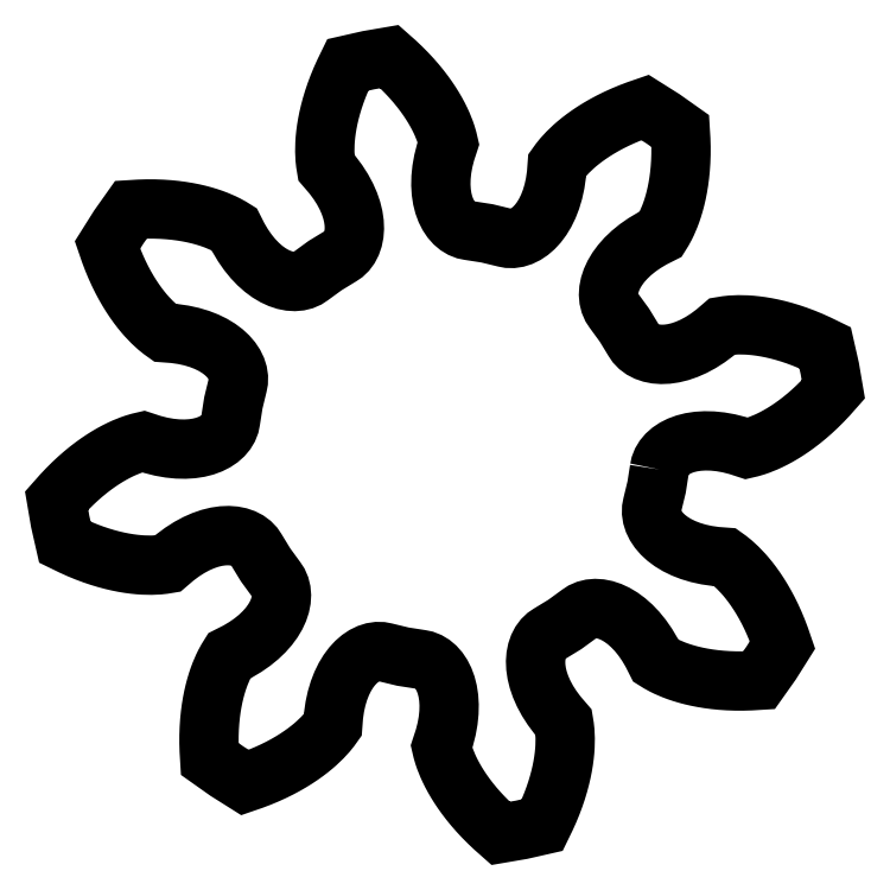
<metadata>
{"format":"dxf","ext":"dxf","renderer":"ezdxf+matplotlib","layout":"modelspace","background":"white","min_lineweight":24,"dpi":150}
</metadata>
<code>
0
SECTION
2
ENTITIES
0
LWPOLYLINE
8
gear_M1_shapes
90
  800
70
    1
43
0
10
2.732
20
-0.3121
10
2.743
20
-0.2606
10
2.762
20
-0.2108
10
2.791
20
-0.1635
10
2.828
20
-0.1191
10
2.874
20
-0.07853
10
2.928
20
-0.04226
10
2.991
20
-0.01096
10
3.061
20
0.01477
10
3.138
20
0.03435
10
3.222
20
0.04721
10
3.312
20
0.05282
10
3.409
20
0.05066
10
3.511
20
0.04026
10
3.618
20
0.02114
10
3.729
20
-0.007109
10
3.844
20
-0.04489
10
3.852
20
-0.04332
10
3.86
20
-0.04162
10
3.868
20
-0.03977
10
3.876
20
-0.03778
10
3.885
20
-0.03562
10
3.894
20
-0.03331
10
3.903
20
-0.03082
10
3.913
20
-0.02816
10
3.923
20
-0.02533
10
3.933
20
-0.02231
10
3.944
20
-0.0191
10
3.954
20
-0.01569
10
3.965
20
-0.01208
10
3.977
20
-0.008268
10
3.988
20
-0.004243
10
4
20
-1.249e-16
10
4.043
20
0.01637
10
4.089
20
0.0356
10
4.137
20
0.05789
10
4.189
20
0.08346
10
4.243
20
0.1125
10
4.299
20
0.1452
10
4.358
20
0.1817
10
4.418
20
0.2223
10
4.481
20
0.267
10
4.545
20
0.316
10
4.61
20
0.3695
10
4.676
20
0.4277
10
4.744
20
0.4905
10
4.812
20
0.5583
10
4.881
20
0.631
10
4.95
20
0.7087
10
4.904
20
0.9755
10
4.844
20
1.239
10
4.751
20
1.285
10
4.659
20
1.326
10
4.571
20
1.362
10
4.484
20
1.394
10
4.4
20
1.423
10
4.32
20
1.447
10
4.242
20
1.468
10
4.167
20
1.485
10
4.095
20
1.5
10
4.027
20
1.511
10
3.963
20
1.52
10
3.902
20
1.526
10
3.845
20
1.53
10
3.791
20
1.532
10
3.741
20
1.532
10
3.696
20
1.531
10
3.683
20
1.53
10
3.671
20
1.529
10
3.659
20
1.529
10
3.647
20
1.528
10
3.636
20
1.527
10
3.625
20
1.526
10
3.615
20
1.525
10
3.604
20
1.523
10
3.595
20
1.522
10
3.585
20
1.521
10
3.576
20
1.52
10
3.567
20
1.518
10
3.558
20
1.517
10
3.55
20
1.516
10
3.542
20
1.514
10
3.535
20
1.513
10
3.443
20
1.434
10
3.351
20
1.365
10
3.259
20
1.306
10
3.169
20
1.258
10
3.08
20
1.219
10
2.995
20
1.189
10
2.912
20
1.169
10
2.833
20
1.158
10
2.759
20
1.155
10
2.689
20
1.16
10
2.625
20
1.172
10
2.567
20
1.192
10
2.516
20
1.219
10
2.471
20
1.252
10
2.434
20
1.29
10
2.405
20
1.334
10
2.287
20
1.528
10
2.153
20
1.711
10
2.124
20
1.755
10
2.102
20
1.804
10
2.089
20
1.858
10
2.084
20
1.916
10
2.088
20
1.977
10
2.101
20
2.041
10
2.122
20
2.107
10
2.154
20
2.175
10
2.194
20
2.243
10
2.245
20
2.312
10
2.305
20
2.38
10
2.375
20
2.446
10
2.454
20
2.511
10
2.543
20
2.573
10
2.642
20
2.632
10
2.75
20
2.687
10
2.754
20
2.693
10
2.759
20
2.7
10
2.763
20
2.707
10
2.768
20
2.714
10
2.772
20
2.722
10
2.777
20
2.73
10
2.782
20
2.738
10
2.787
20
2.747
10
2.792
20
2.756
10
2.797
20
2.765
10
2.802
20
2.775
10
2.807
20
2.785
10
2.812
20
2.795
10
2.818
20
2.806
10
2.823
20
2.817
10
2.828
20
2.828
10
2.847
20
2.87
10
2.866
20
2.916
10
2.885
20
2.966
10
2.903
20
3.021
10
2.92
20
3.08
10
2.937
20
3.143
10
2.953
20
3.21
10
2.967
20
3.281
10
2.979
20
3.357
10
2.99
20
3.437
10
2.998
20
3.521
10
3.004
20
3.609
10
3.008
20
3.701
10
3.008
20
3.797
10
3.005
20
3.897
10
2.999
20
4.001
10
2.778
20
4.157
10
2.549
20
4.302
10
2.451
20
4.268
10
2.357
20
4.232
10
2.269
20
4.195
10
2.185
20
4.157
10
2.106
20
4.118
10
2.031
20
4.078
10
1.961
20
4.037
10
1.896
20
3.997
10
1.835
20
3.956
10
1.779
20
3.916
10
1.728
20
3.877
10
1.68
20
3.838
10
1.637
20
3.8
10
1.598
20
3.764
10
1.562
20
3.729
10
1.531
20
3.696
10
1.522
20
3.686
10
1.514
20
3.677
10
1.506
20
3.668
10
1.499
20
3.659
10
1.491
20
3.651
10
1.485
20
3.642
10
1.478
20
3.634
10
1.471
20
3.626
10
1.465
20
3.618
10
1.459
20
3.61
10
1.454
20
3.603
10
1.449
20
3.596
10
1.443
20
3.589
10
1.439
20
3.582
10
1.434
20
3.575
10
1.43
20
3.569
10
1.421
20
3.448
10
1.404
20
3.334
10
1.381
20
3.228
10
1.351
20
3.13
10
1.316
20
3.04
10
1.277
20
2.959
10
1.233
20
2.886
10
1.185
20
2.822
10
1.134
20
2.767
10
1.082
20
2.722
10
1.027
20
2.686
10
0.9723
20
2.659
10
0.917
20
2.641
10
0.8623
20
2.633
10
0.8088
20
2.634
10
0.7572
20
2.644
10
0.5365
20
2.697
10
0.3121
20
2.732
10
0.2606
20
2.743
10
0.2108
20
2.762
10
0.1635
20
2.791
10
0.1191
20
2.828
10
0.07853
20
2.874
10
0.04226
20
2.928
10
0.01096
20
2.991
10
-0.01477
20
3.061
10
-0.03435
20
3.138
10
-0.04721
20
3.222
10
-0.05282
20
3.312
10
-0.05066
20
3.409
10
-0.04026
20
3.511
10
-0.02114
20
3.618
10
0.007109
20
3.729
10
0.04489
20
3.844
10
0.04332
20
3.852
10
0.04162
20
3.86
10
0.03977
20
3.868
10
0.03778
20
3.876
10
0.03562
20
3.885
10
0.03331
20
3.894
10
0.03082
20
3.903
10
0.02816
20
3.913
10
0.02533
20
3.923
10
0.02231
20
3.933
10
0.0191
20
3.944
10
0.01569
20
3.954
10
0.01208
20
3.965
10
0.008268
20
3.977
10
0.004243
20
3.988
10
3.698e-16
20
4
10
-0.01637
20
4.043
10
-0.0356
20
4.089
10
-0.05789
20
4.137
10
-0.08346
20
4.189
10
-0.1125
20
4.243
10
-0.1452
20
4.299
10
-0.1817
20
4.358
10
-0.2223
20
4.418
10
-0.267
20
4.481
10
-0.316
20
4.545
10
-0.3695
20
4.61
10
-0.4277
20
4.676
10
-0.4905
20
4.744
10
-0.5583
20
4.812
10
-0.631
20
4.881
10
-0.7087
20
4.95
10
-0.9755
20
4.904
10
-1.239
20
4.844
10
-1.285
20
4.751
10
-1.326
20
4.659
10
-1.362
20
4.571
10
-1.394
20
4.484
10
-1.423
20
4.4
10
-1.447
20
4.32
10
-1.468
20
4.242
10
-1.485
20
4.167
10
-1.5
20
4.095
10
-1.511
20
4.027
10
-1.52
20
3.963
10
-1.526
20
3.902
10
-1.53
20
3.845
10
-1.532
20
3.791
10
-1.532
20
3.741
10
-1.531
20
3.696
10
-1.53
20
3.683
10
-1.529
20
3.671
10
-1.529
20
3.659
10
-1.528
20
3.647
10
-1.527
20
3.636
10
-1.526
20
3.625
10
-1.525
20
3.615
10
-1.523
20
3.604
10
-1.522
20
3.595
10
-1.521
20
3.585
10
-1.52
20
3.576
10
-1.518
20
3.567
10
-1.517
20
3.558
10
-1.516
20
3.55
10
-1.514
20
3.542
10
-1.513
20
3.535
10
-1.434
20
3.443
10
-1.365
20
3.351
10
-1.306
20
3.259
10
-1.258
20
3.169
10
-1.219
20
3.08
10
-1.189
20
2.995
10
-1.169
20
2.912
10
-1.158
20
2.833
10
-1.155
20
2.759
10
-1.16
20
2.689
10
-1.172
20
2.625
10
-1.192
20
2.567
10
-1.219
20
2.516
10
-1.252
20
2.471
10
-1.29
20
2.434
10
-1.334
20
2.405
10
-1.528
20
2.287
10
-1.711
20
2.153
10
-1.755
20
2.124
10
-1.804
20
2.102
10
-1.858
20
2.089
10
-1.916
20
2.084
10
-1.977
20
2.088
10
-2.041
20
2.101
10
-2.107
20
2.122
10
-2.175
20
2.154
10
-2.243
20
2.194
10
-2.312
20
2.245
10
-2.38
20
2.305
10
-2.446
20
2.375
10
-2.511
20
2.454
10
-2.573
20
2.543
10
-2.632
20
2.642
10
-2.687
20
2.75
10
-2.693
20
2.754
10
-2.7
20
2.759
10
-2.707
20
2.763
10
-2.714
20
2.768
10
-2.722
20
2.772
10
-2.73
20
2.777
10
-2.738
20
2.782
10
-2.747
20
2.787
10
-2.756
20
2.792
10
-2.765
20
2.797
10
-2.775
20
2.802
10
-2.785
20
2.807
10
-2.795
20
2.812
10
-2.806
20
2.818
10
-2.817
20
2.823
10
-2.828
20
2.828
10
-2.87
20
2.847
10
-2.916
20
2.866
10
-2.966
20
2.885
10
-3.021
20
2.903
10
-3.08
20
2.92
10
-3.143
20
2.937
10
-3.21
20
2.953
10
-3.281
20
2.967
10
-3.357
20
2.979
10
-3.437
20
2.99
10
-3.521
20
2.998
10
-3.609
20
3.004
10
-3.701
20
3.008
10
-3.797
20
3.008
10
-3.897
20
3.005
10
-4.001
20
2.999
10
-4.157
20
2.778
10
-4.302
20
2.549
10
-4.268
20
2.451
10
-4.232
20
2.357
10
-4.195
20
2.269
10
-4.157
20
2.185
10
-4.118
20
2.106
10
-4.078
20
2.031
10
-4.037
20
1.961
10
-3.997
20
1.896
10
-3.956
20
1.835
10
-3.916
20
1.779
10
-3.877
20
1.728
10
-3.838
20
1.68
10
-3.8
20
1.637
10
-3.764
20
1.598
10
-3.729
20
1.562
10
-3.696
20
1.531
10
-3.686
20
1.522
10
-3.677
20
1.514
10
-3.668
20
1.506
10
-3.659
20
1.499
10
-3.651
20
1.491
10
-3.642
20
1.485
10
-3.634
20
1.478
10
-3.626
20
1.471
10
-3.618
20
1.465
10
-3.61
20
1.459
10
-3.603
20
1.454
10
-3.596
20
1.449
10
-3.589
20
1.443
10
-3.582
20
1.439
10
-3.575
20
1.434
10
-3.569
20
1.43
10
-3.448
20
1.421
10
-3.334
20
1.404
10
-3.228
20
1.381
10
-3.13
20
1.351
10
-3.04
20
1.316
10
-2.959
20
1.277
10
-2.886
20
1.233
10
-2.822
20
1.185
10
-2.767
20
1.134
10
-2.722
20
1.082
10
-2.686
20
1.027
10
-2.659
20
0.9723
10
-2.641
20
0.917
10
-2.633
20
0.8623
10
-2.634
20
0.8088
10
-2.644
20
0.7572
10
-2.697
20
0.5365
10
-2.732
20
0.3121
10
-2.743
20
0.2606
10
-2.762
20
0.2108
10
-2.791
20
0.1635
10
-2.828
20
0.1191
10
-2.874
20
0.07853
10
-2.928
20
0.04226
10
-2.991
20
0.01096
10
-3.061
20
-0.01477
10
-3.138
20
-0.03435
10
-3.222
20
-0.04721
10
-3.312
20
-0.05282
10
-3.409
20
-0.05066
10
-3.511
20
-0.04026
10
-3.618
20
-0.02114
10
-3.729
20
0.007109
10
-3.844
20
0.04489
10
-3.852
20
0.04332
10
-3.86
20
0.04162
10
-3.868
20
0.03977
10
-3.876
20
0.03778
10
-3.885
20
0.03562
10
-3.894
20
0.03331
10
-3.903
20
0.03082
10
-3.913
20
0.02816
10
-3.923
20
0.02533
10
-3.933
20
0.02231
10
-3.944
20
0.0191
10
-3.954
20
0.01569
10
-3.965
20
0.01208
10
-3.977
20
0.008268
10
-3.988
20
0.004243
10
-4
20
6.148e-16
10
-4.043
20
-0.01637
10
-4.089
20
-0.0356
10
-4.137
20
-0.05789
10
-4.189
20
-0.08346
10
-4.243
20
-0.1125
10
-4.299
20
-0.1452
10
-4.358
20
-0.1817
10
-4.418
20
-0.2223
10
-4.481
20
-0.267
10
-4.545
20
-0.316
10
-4.61
20
-0.3695
10
-4.676
20
-0.4277
10
-4.744
20
-0.4905
10
-4.812
20
-0.5583
10
-4.881
20
-0.631
10
-4.95
20
-0.7087
10
-4.904
20
-0.9755
10
-4.844
20
-1.239
10
-4.751
20
-1.285
10
-4.659
20
-1.326
10
-4.571
20
-1.362
10
-4.484
20
-1.394
10
-4.4
20
-1.423
10
-4.32
20
-1.447
10
-4.242
20
-1.468
10
-4.167
20
-1.485
10
-4.095
20
-1.5
10
-4.027
20
-1.511
10
-3.963
20
-1.52
10
-3.902
20
-1.526
10
-3.845
20
-1.53
10
-3.791
20
-1.532
10
-3.741
20
-1.532
10
-3.696
20
-1.531
10
-3.683
20
-1.53
10
-3.671
20
-1.529
10
-3.659
20
-1.529
10
-3.647
20
-1.528
10
-3.636
20
-1.527
10
-3.625
20
-1.526
10
-3.615
20
-1.525
10
-3.604
20
-1.523
10
-3.595
20
-1.522
10
-3.585
20
-1.521
10
-3.576
20
-1.52
10
-3.567
20
-1.518
10
-3.558
20
-1.517
10
-3.55
20
-1.516
10
-3.542
20
-1.514
10
-3.535
20
-1.513
10
-3.443
20
-1.434
10
-3.351
20
-1.365
10
-3.259
20
-1.306
10
-3.169
20
-1.258
10
-3.08
20
-1.219
10
-2.995
20
-1.189
10
-2.912
20
-1.169
10
-2.833
20
-1.158
10
-2.759
20
-1.155
10
-2.689
20
-1.16
10
-2.625
20
-1.172
10
-2.567
20
-1.192
10
-2.516
20
-1.219
10
-2.471
20
-1.252
10
-2.434
20
-1.29
10
-2.405
20
-1.334
10
-2.287
20
-1.528
10
-2.153
20
-1.711
10
-2.124
20
-1.755
10
-2.102
20
-1.804
10
-2.089
20
-1.858
10
-2.084
20
-1.916
10
-2.088
20
-1.977
10
-2.101
20
-2.041
10
-2.122
20
-2.107
10
-2.154
20
-2.175
10
-2.194
20
-2.243
10
-2.245
20
-2.312
10
-2.305
20
-2.38
10
-2.375
20
-2.446
10
-2.454
20
-2.511
10
-2.543
20
-2.573
10
-2.642
20
-2.632
10
-2.75
20
-2.687
10
-2.754
20
-2.693
10
-2.759
20
-2.7
10
-2.763
20
-2.707
10
-2.768
20
-2.714
10
-2.772
20
-2.722
10
-2.777
20
-2.73
10
-2.782
20
-2.738
10
-2.787
20
-2.747
10
-2.792
20
-2.756
10
-2.797
20
-2.765
10
-2.802
20
-2.775
10
-2.807
20
-2.785
10
-2.812
20
-2.795
10
-2.818
20
-2.806
10
-2.823
20
-2.817
10
-2.828
20
-2.828
10
-2.847
20
-2.87
10
-2.866
20
-2.916
10
-2.885
20
-2.966
10
-2.903
20
-3.021
10
-2.92
20
-3.08
10
-2.937
20
-3.143
10
-2.953
20
-3.21
10
-2.967
20
-3.281
10
-2.979
20
-3.357
10
-2.99
20
-3.437
10
-2.998
20
-3.521
10
-3.004
20
-3.609
10
-3.008
20
-3.701
10
-3.008
20
-3.797
10
-3.005
20
-3.897
10
-2.999
20
-4.001
10
-2.778
20
-4.157
10
-2.549
20
-4.302
10
-2.451
20
-4.268
10
-2.357
20
-4.232
10
-2.269
20
-4.195
10
-2.185
20
-4.157
10
-2.106
20
-4.118
10
-2.031
20
-4.078
10
-1.961
20
-4.037
10
-1.896
20
-3.997
10
-1.835
20
-3.956
10
-1.779
20
-3.916
10
-1.728
20
-3.877
10
-1.68
20
-3.838
10
-1.637
20
-3.8
10
-1.598
20
-3.764
10
-1.562
20
-3.729
10
-1.531
20
-3.696
10
-1.522
20
-3.686
10
-1.514
20
-3.677
10
-1.506
20
-3.668
10
-1.499
20
-3.659
10
-1.491
20
-3.651
10
-1.485
20
-3.642
10
-1.478
20
-3.634
10
-1.471
20
-3.626
10
-1.465
20
-3.618
10
-1.459
20
-3.61
10
-1.454
20
-3.603
10
-1.449
20
-3.596
10
-1.443
20
-3.589
10
-1.439
20
-3.582
10
-1.434
20
-3.575
10
-1.43
20
-3.569
10
-1.421
20
-3.448
10
-1.404
20
-3.334
10
-1.381
20
-3.228
10
-1.351
20
-3.13
10
-1.316
20
-3.04
10
-1.277
20
-2.959
10
-1.233
20
-2.886
10
-1.185
20
-2.822
10
-1.134
20
-2.767
10
-1.082
20
-2.722
10
-1.027
20
-2.686
10
-0.9723
20
-2.659
10
-0.917
20
-2.641
10
-0.8623
20
-2.633
10
-0.8088
20
-2.634
10
-0.7572
20
-2.644
10
-0.5365
20
-2.697
10
-0.3121
20
-2.732
10
-0.2606
20
-2.743
10
-0.2108
20
-2.762
10
-0.1635
20
-2.791
10
-0.1191
20
-2.828
10
-0.07853
20
-2.874
10
-0.04226
20
-2.928
10
-0.01096
20
-2.991
10
0.01477
20
-3.061
10
0.03435
20
-3.138
10
0.04721
20
-3.222
10
0.05282
20
-3.312
10
0.05066
20
-3.409
10
0.04026
20
-3.511
10
0.02114
20
-3.618
10
-0.007109
20
-3.729
10
-0.04489
20
-3.844
10
-0.04332
20
-3.852
10
-0.04162
20
-3.86
10
-0.03977
20
-3.868
10
-0.03778
20
-3.876
10
-0.03562
20
-3.885
10
-0.03331
20
-3.894
10
-0.03082
20
-3.903
10
-0.02816
20
-3.913
10
-0.02533
20
-3.923
10
-0.02231
20
-3.933
10
-0.0191
20
-3.944
10
-0.01569
20
-3.954
10
-0.01208
20
-3.965
10
-0.008268
20
-3.977
10
-0.004243
20
-3.988
10
-8.597e-16
20
-4
10
0.01637
20
-4.043
10
0.0356
20
-4.089
10
0.05789
20
-4.137
10
0.08346
20
-4.189
10
0.1125
20
-4.243
10
0.1452
20
-4.299
10
0.1817
20
-4.358
10
0.2223
20
-4.418
10
0.267
20
-4.481
10
0.316
20
-4.545
10
0.3695
20
-4.61
10
0.4277
20
-4.676
10
0.4905
20
-4.744
10
0.5583
20
-4.812
10
0.631
20
-4.881
10
0.7087
20
-4.95
10
0.9755
20
-4.904
10
1.239
20
-4.844
10
1.285
20
-4.751
10
1.326
20
-4.659
10
1.362
20
-4.571
10
1.394
20
-4.484
10
1.423
20
-4.4
10
1.447
20
-4.32
10
1.468
20
-4.242
10
1.485
20
-4.167
10
1.5
20
-4.095
10
1.511
20
-4.027
10
1.52
20
-3.963
10
1.526
20
-3.902
10
1.53
20
-3.845
10
1.532
20
-3.791
10
1.532
20
-3.741
10
1.531
20
-3.696
10
1.53
20
-3.683
10
1.529
20
-3.671
10
1.529
20
-3.659
10
1.528
20
-3.647
10
1.527
20
-3.636
10
1.526
20
-3.625
10
1.525
20
-3.615
10
1.523
20
-3.604
10
1.522
20
-3.595
10
1.521
20
-3.585
10
1.52
20
-3.576
10
1.518
20
-3.567
10
1.517
20
-3.558
10
1.516
20
-3.55
10
1.514
20
-3.542
10
1.513
20
-3.535
10
1.434
20
-3.443
10
1.365
20
-3.351
10
1.306
20
-3.259
10
1.258
20
-3.169
10
1.219
20
-3.08
10
1.189
20
-2.995
10
1.169
20
-2.912
10
1.158
20
-2.833
10
1.155
20
-2.759
10
1.16
20
-2.689
10
1.172
20
-2.625
10
1.192
20
-2.567
10
1.219
20
-2.516
10
1.252
20
-2.471
10
1.29
20
-2.434
10
1.334
20
-2.405
10
1.528
20
-2.287
10
1.711
20
-2.153
10
1.755
20
-2.124
10
1.804
20
-2.102
10
1.858
20
-2.089
10
1.916
20
-2.084
10
1.977
20
-2.088
10
2.041
20
-2.101
10
2.107
20
-2.122
10
2.175
20
-2.154
10
2.243
20
-2.194
10
2.312
20
-2.245
10
2.38
20
-2.305
10
2.446
20
-2.375
10
2.511
20
-2.454
10
2.573
20
-2.543
10
2.632
20
-2.642
10
2.687
20
-2.75
10
2.693
20
-2.754
10
2.7
20
-2.759
10
2.707
20
-2.763
10
2.714
20
-2.768
10
2.722
20
-2.772
10
2.73
20
-2.777
10
2.738
20
-2.782
10
2.747
20
-2.787
10
2.756
20
-2.792
10
2.765
20
-2.797
10
2.775
20
-2.802
10
2.785
20
-2.807
10
2.795
20
-2.812
10
2.806
20
-2.818
10
2.817
20
-2.823
10
2.828
20
-2.828
10
2.87
20
-2.847
10
2.916
20
-2.866
10
2.966
20
-2.885
10
3.021
20
-2.903
10
3.08
20
-2.92
10
3.143
20
-2.937
10
3.21
20
-2.953
10
3.281
20
-2.967
10
3.357
20
-2.979
10
3.437
20
-2.99
10
3.521
20
-2.998
10
3.609
20
-3.004
10
3.701
20
-3.008
10
3.797
20
-3.008
10
3.897
20
-3.005
10
4.001
20
-2.999
10
4.157
20
-2.778
10
4.302
20
-2.549
10
4.268
20
-2.451
10
4.232
20
-2.357
10
4.195
20
-2.269
10
4.157
20
-2.185
10
4.118
20
-2.106
10
4.078
20
-2.031
10
4.037
20
-1.961
10
3.997
20
-1.896
10
3.956
20
-1.835
10
3.916
20
-1.779
10
3.877
20
-1.728
10
3.838
20
-1.68
10
3.8
20
-1.637
10
3.764
20
-1.598
10
3.729
20
-1.562
10
3.696
20
-1.531
10
3.686
20
-1.522
10
3.677
20
-1.514
10
3.668
20
-1.506
10
3.659
20
-1.499
10
3.651
20
-1.491
10
3.642
20
-1.485
10
3.634
20
-1.478
10
3.626
20
-1.471
10
3.618
20
-1.465
10
3.61
20
-1.459
10
3.603
20
-1.454
10
3.596
20
-1.449
10
3.589
20
-1.443
10
3.582
20
-1.439
10
3.575
20
-1.434
10
3.569
20
-1.43
10
3.448
20
-1.421
10
3.334
20
-1.404
10
3.228
20
-1.381
10
3.13
20
-1.351
10
3.04
20
-1.316
10
2.959
20
-1.277
10
2.886
20
-1.233
10
2.822
20
-1.185
10
2.767
20
-1.134
10
2.722
20
-1.082
10
2.686
20
-1.027
10
2.659
20
-0.9723
10
2.641
20
-0.917
10
2.633
20
-0.8623
10
2.634
20
-0.8088
10
2.644
20
-0.7572
10
2.697
20
-0.5365
0
ENDSEC
0
EOF

</code>
